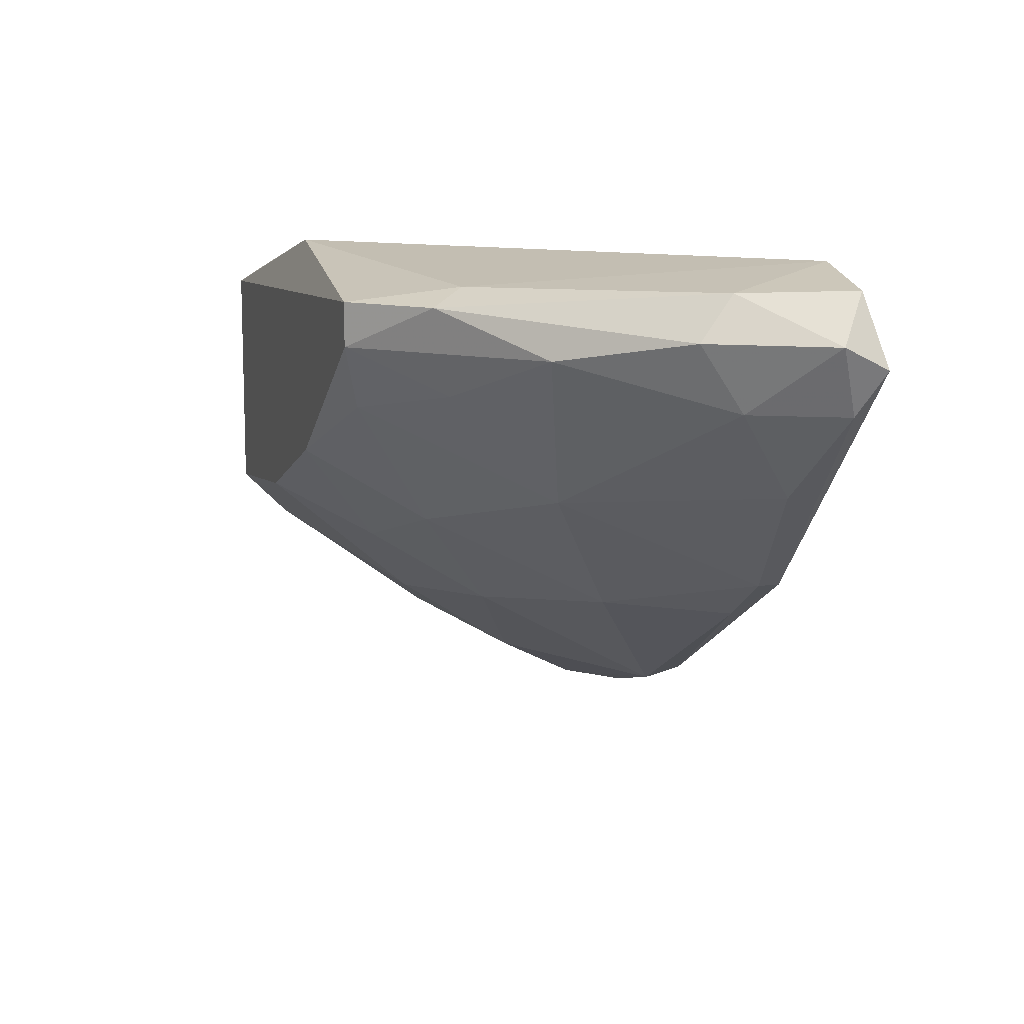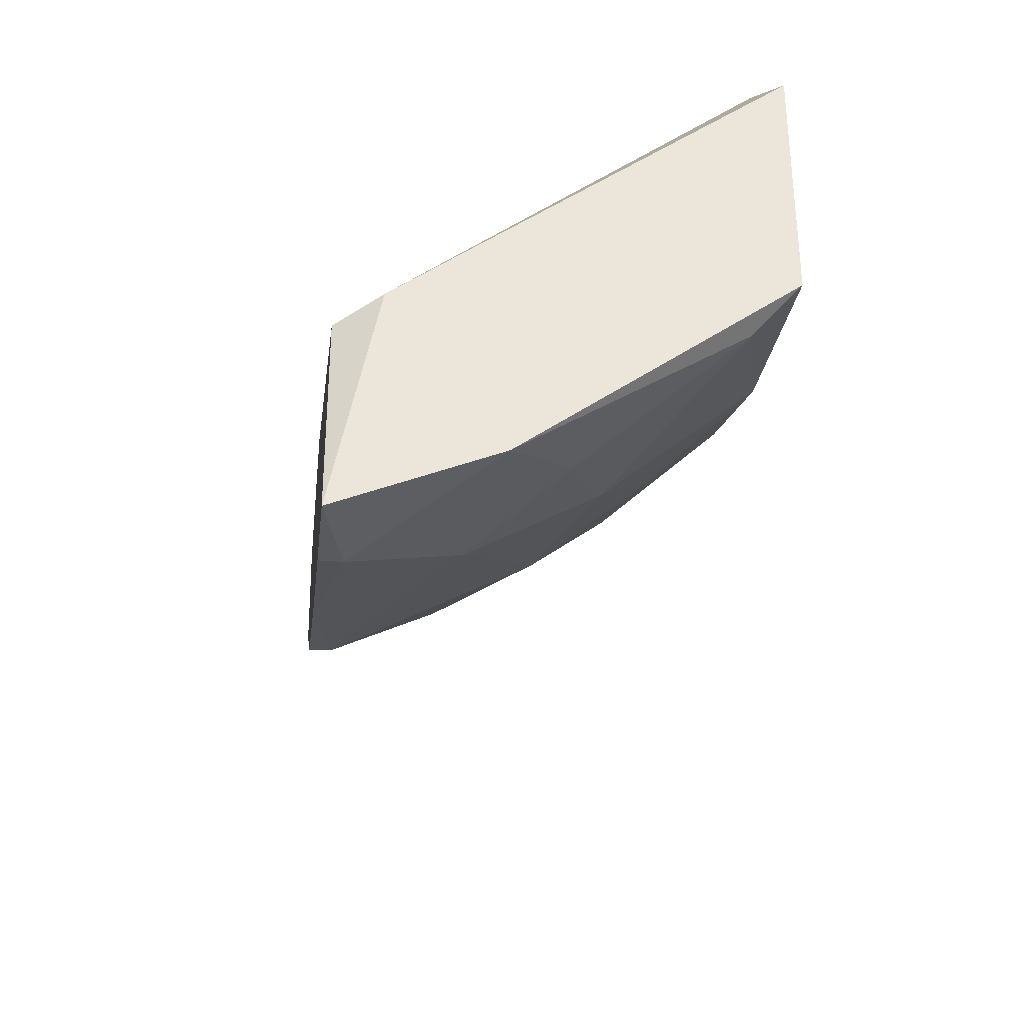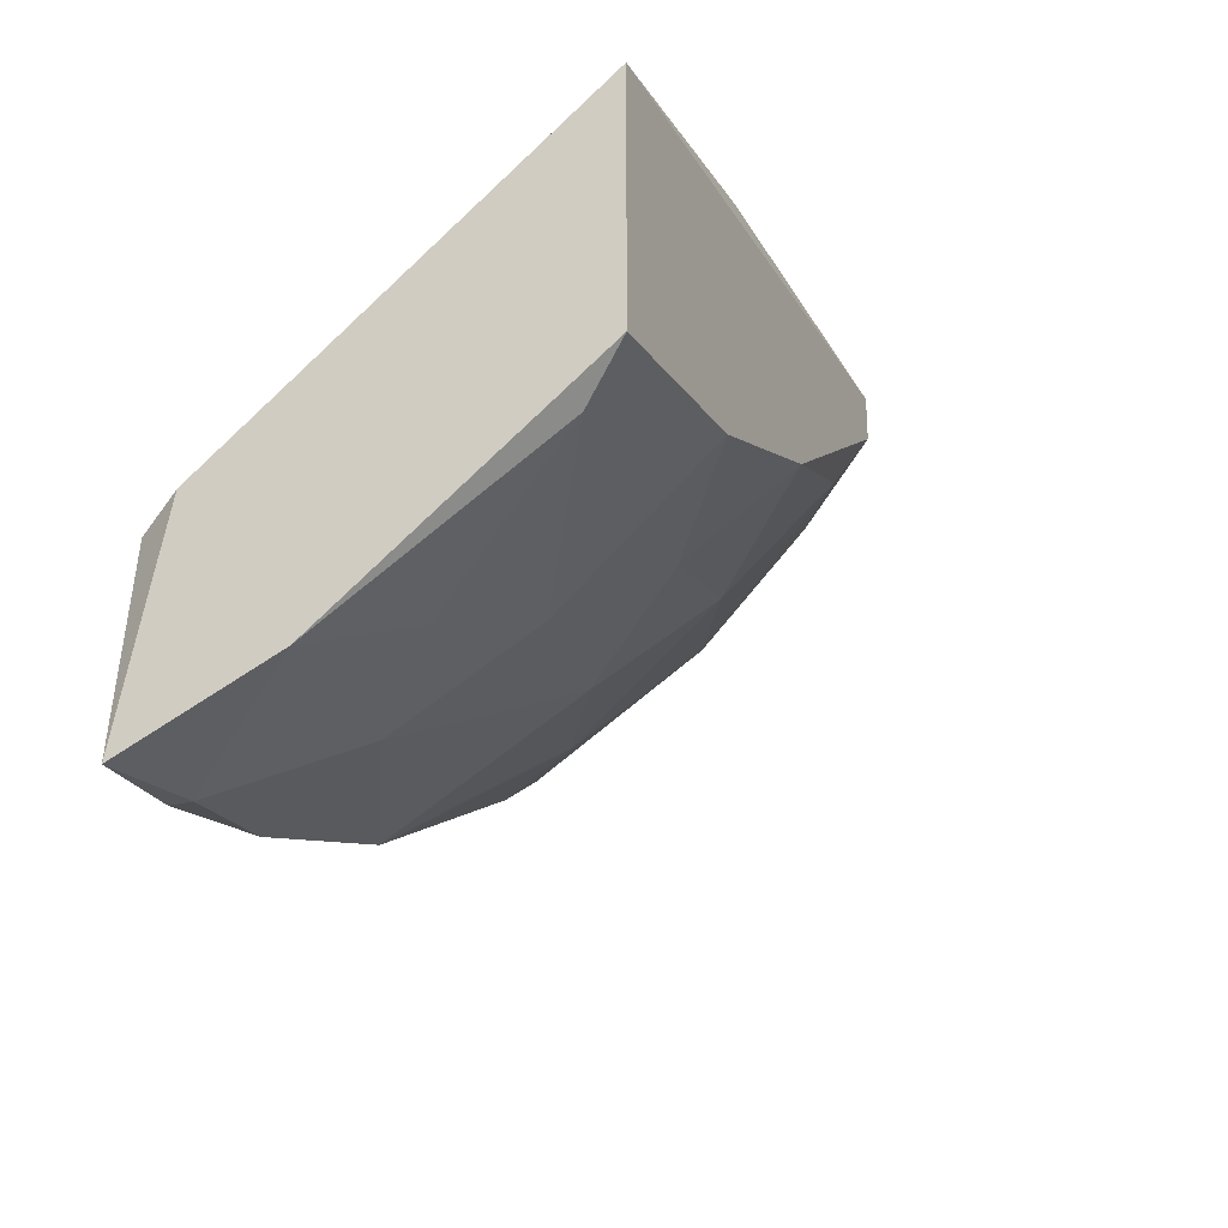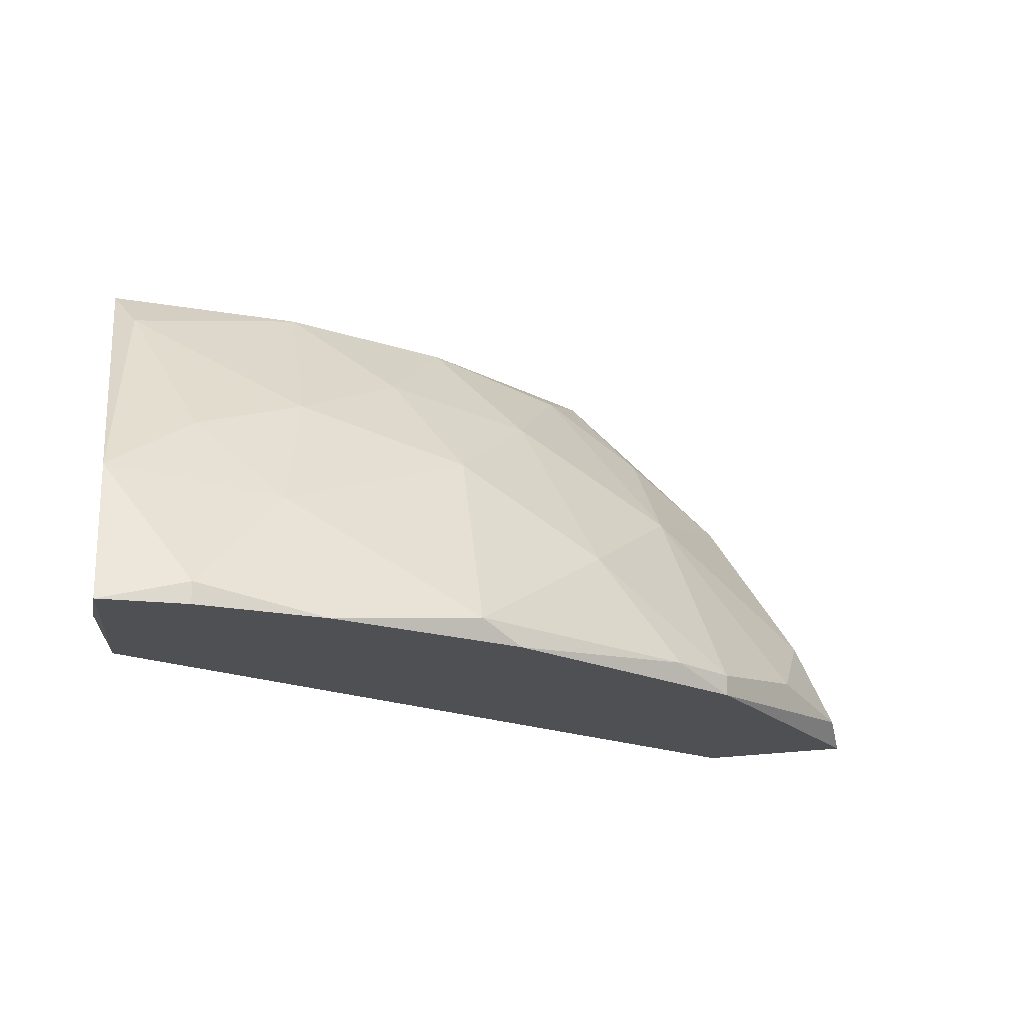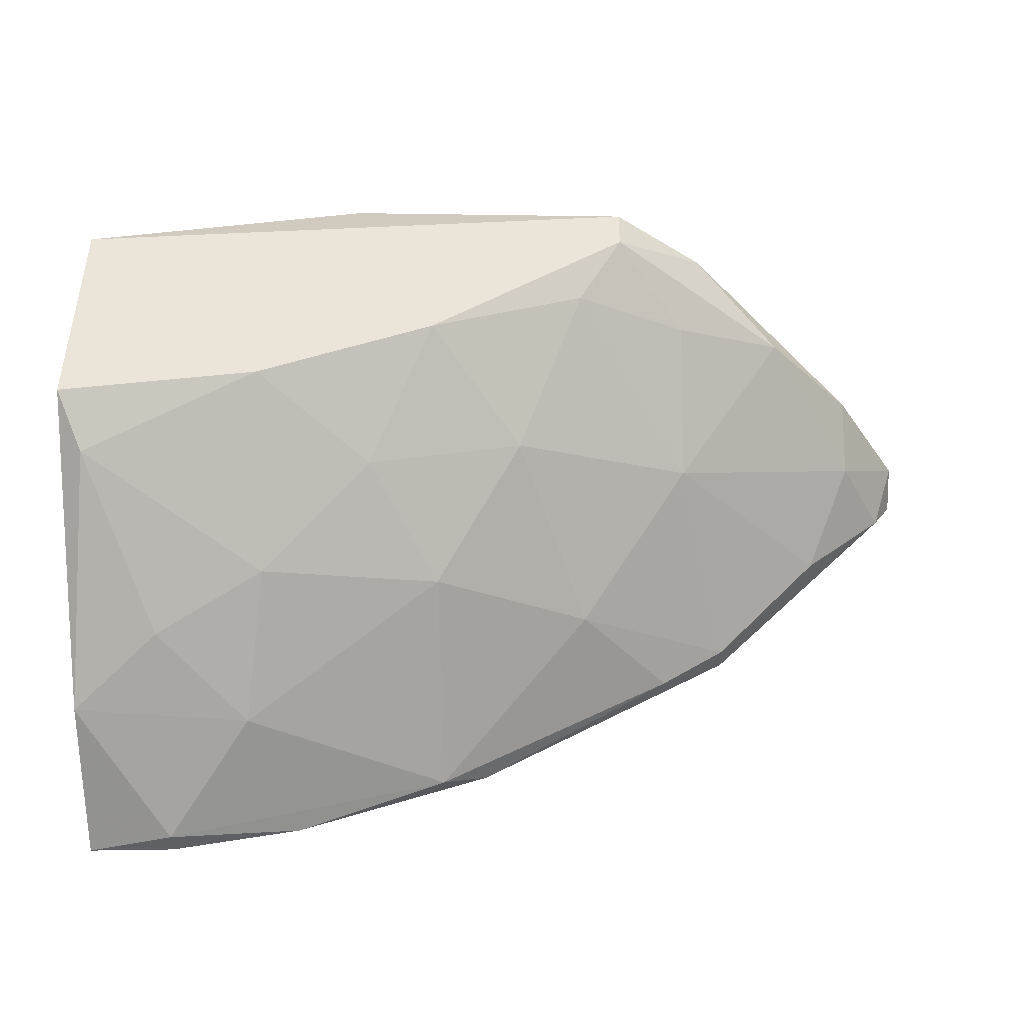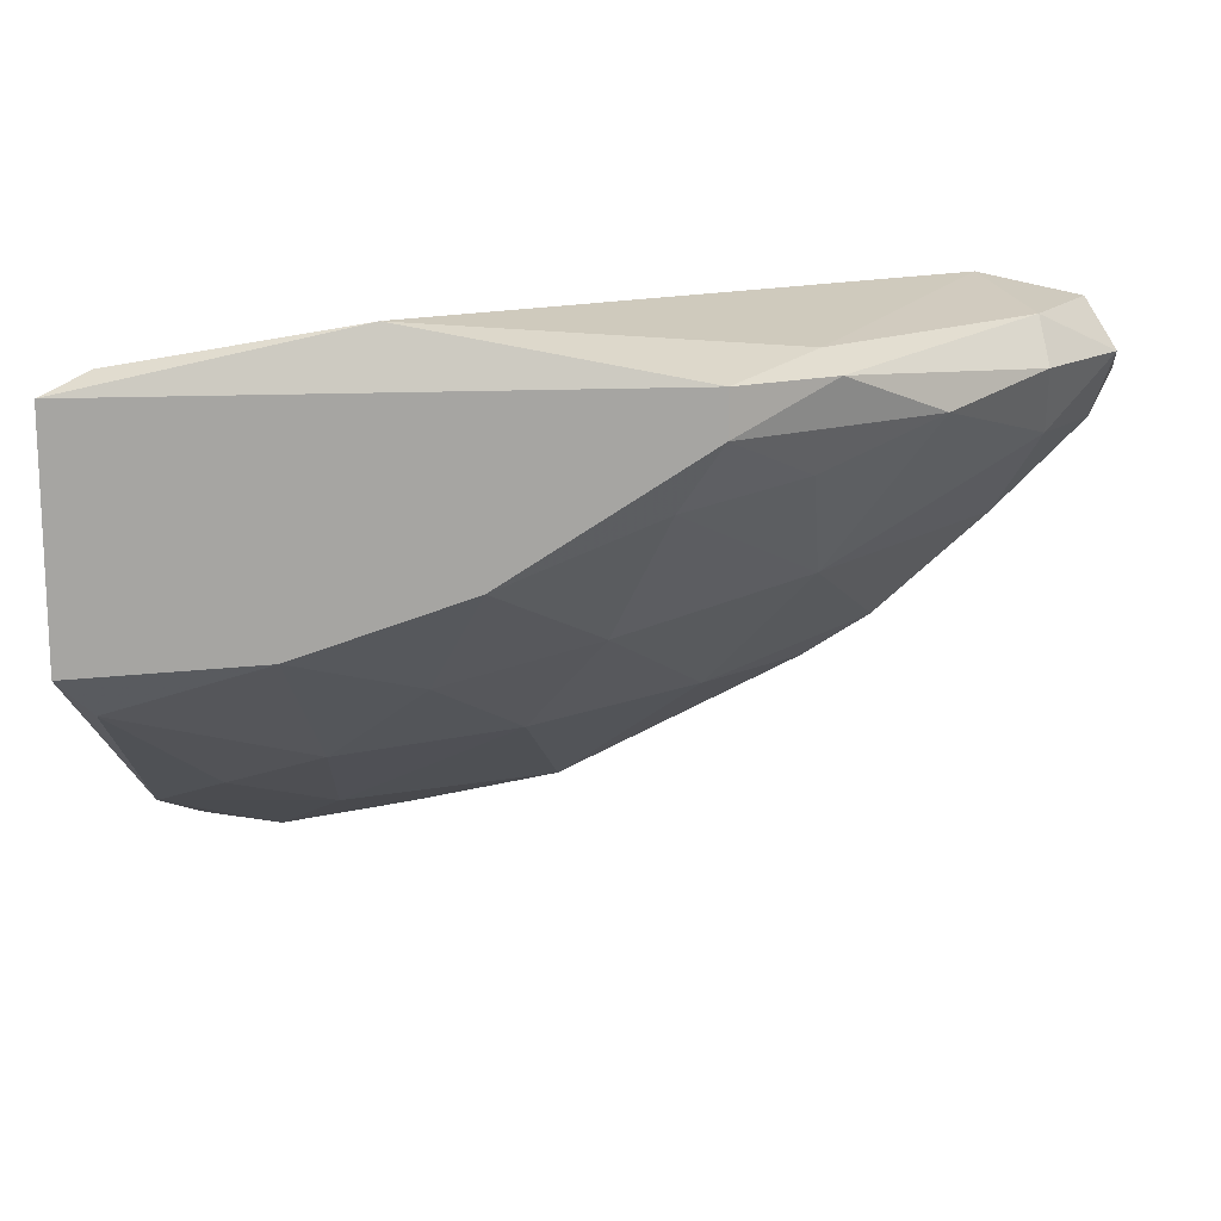
<metadata>
{"format":"obj","ext":"obj","renderer":"f3d","projection":"perspective","resolution":1024,"background":"white","views":[{"elev":10.9,"azim":-107.4,"up":"+Z"},{"elev":-31.7,"azim":83.2,"up":"+Z"},{"elev":-26.5,"azim":113.8,"up":"+Z"},{"elev":-18.6,"azim":167.8,"up":"+Y"},{"elev":-44.3,"azim":-178.6,"up":"+Z"},{"elev":14.8,"azim":-172.8,"up":"+Z"}]}
</metadata>
<code>
v -0.05558 0.004367 -0.04143
v -0.009207 -0.02347 -0.07854
v -0.02034 -0.02347 -0.07668
v -0.06672 -0.02347 -0.03029
v -0.001782 0.01179 -0.03587
v -0.003644 -0.02347 -0.06183
v -0.001782 0.01179 -0.05626
v -0.06858 -0.01975 -0.04885
v -0.05002 0.01179 -0.034
v -0.03333 -0.004917 -0.06369
v -0.07786 -0.02347 -0.03772
v -0.02592 0.009933 -0.03029
v -0.03333 0.01179 -0.04885
v -0.001782 -0.01048 -0.07297
v -0.05373 -0.02161 -0.06183
v -0.005498 0.009933 -0.034
v -0.07229 -0.01048 -0.03587
v -0.01849 -0.001203 -0.06555
v -0.05558 -0.004917 -0.05071
v -0.001782 -0.02347 -0.07854
v -0.07142 -0.01352 -0.0322
v -0.03333 -0.02161 -0.07297
v -0.01663 -0.01233 -0.07297
v -0.0593 -0.02347 -0.05812
v -0.001782 -0.01975 -0.05998
v -0.06486 -0.001203 -0.03772
v -0.01849 0.01179 -0.05441
v -0.04074 0.00251 -0.05441
v -0.04631 -0.01233 -0.06183
v -0.05002 0.01179 -0.03772
v -0.07229 -0.01419 -0.04143
v -0.05582 0.003427 -0.03252
v -0.003644 0.008073 -0.05998
v -0.0753 -0.02228 -0.03192
v -0.05744 0.00622 -0.034
v -0.009207 -0.02161 -0.07854
v -0.04631 0.009933 -0.04328
v -0.02777 0.004367 -0.05812
v -0.0593 -0.02161 -0.05812
v -0.07786 -0.01975 -0.03587
v -0.009207 -0.004917 -0.06925
v -0.076 -0.02161 -0.04143
v -0.03705 -0.02347 -0.07111
f 24 15 43
f 3 2 4
f 4 2 6
f 5 7 9
f 3 4 11
f 5 9 12
f 9 7 13
f 7 5 14
f 4 6 16
f 12 4 16
f 5 12 16
f 6 2 20
f 14 5 20
f 10 18 23
f 22 10 23
f 3 11 24
f 5 16 25
f 16 6 25
f 6 20 25
f 20 5 25
f 1 19 26
f 13 7 27
f 22 15 29
f 10 22 29
f 19 28 29
f 28 10 29
f 9 13 30
f 1 26 30
f 19 8 31
f 17 26 31
f 26 19 31
f 4 12 32
f 12 9 32
f 21 4 32
f 7 14 33
f 27 7 33
f 18 27 33
f 11 4 34
f 4 21 34
f 17 21 35
f 26 17 35
f 9 30 35
f 30 26 35
f 32 9 35
f 21 32 35
f 2 3 36
f 20 2 36
f 14 20 36
f 3 22 36
f 23 14 36
f 22 23 36
f 19 1 37
f 13 28 37
f 28 19 37
f 30 13 37
f 1 30 37
f 18 10 38
f 13 27 38
f 27 18 38
f 28 13 38
f 10 28 38
f 8 19 39
f 24 8 39
f 15 24 39
f 29 15 39
f 19 29 39
f 21 17 40
f 17 31 40
f 11 34 40
f 34 21 40
f 14 23 41
f 23 18 41
f 33 14 41
f 18 33 41
f 24 11 42
f 8 24 42
f 31 8 42
f 11 40 42
f 40 31 42
f 22 3 43
f 15 22 43
f 3 24 43

</code>
